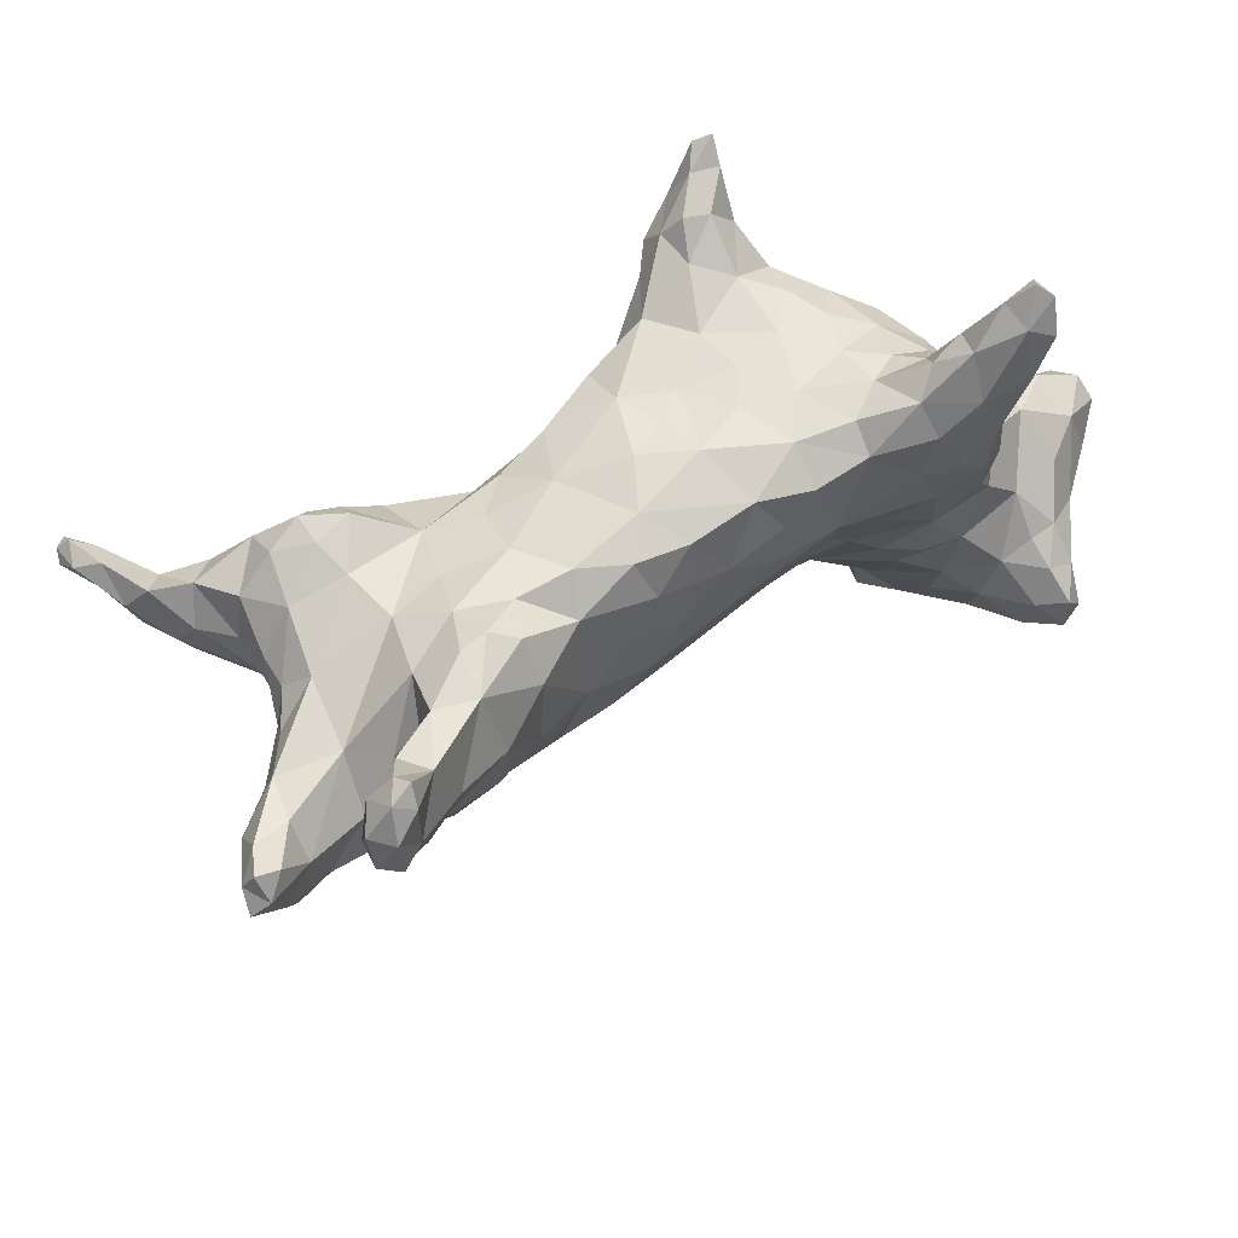
<metadata>
{"format":"obj","ext":"obj","renderer":"f3d","projection":"perspective","resolution":1024,"background":"white","views":[{"elev":-28.5,"azim":18.7,"up":"+Z"}]}
</metadata>
<code>
v -0.5435 -0.3177 0.1118
v -0.5599 -0.3148 0.132
v -0.5463 -0.322 0.1322
v -0.5563 -0.313 0.1413
v -0.5594 -0.3089 0.1219
v -0.536 -0.2935 0.1086
v -0.5519 -0.3031 0.1322
v -0.5317 -0.3091 0.1315
v -0.5115 -0.2987 0.08676
v -0.5211 -0.3198 0.1105
v -0.5151 -0.2674 0.09099
v -0.5283 -0.2914 0.1237
v -0.5126 -0.2668 0.1099
v -0.4892 -0.3105 0.08811
v -0.4942 -0.2884 0.1135
v -0.4865 -0.2435 0.0781
v -0.467 -0.2823 0.07021
v -0.485 -0.2734 0.06982
v -0.4893 -0.2402 0.1128
v -0.4979 -0.2345 0.0962
v -0.4577 -0.3068 0.09067
v -0.4608 -0.2438 0.1255
v -0.4737 -0.2015 0.08973
v -0.4741 -0.2065 0.1097
v -0.4549 -0.2908 0.1171
v -0.4522 -0.2314 0.06463
v -0.4437 -0.1842 0.07219
v -0.4473 -0.1728 0.102
v -0.4341 -0.2807 0.05878
v -0.4273 -0.273 0.1354
v -0.4372 -0.1856 0.1281
v -0.4212 -0.3098 0.0725
v -0.4132 -0.3138 0.1145
v -0.4272 -0.2327 0.04747
v -0.4206 -0.2249 0.1443
v -0.4224 -0.1444 0.08696
v -0.4098 -0.1436 0.1212
v -0.4064 -0.3056 -0.134
v -0.4179 -0.2878 -0.0918
v -0.4177 -0.2723 -0.1217
v -0.3963 -0.314 -0.1104
v -0.3864 -0.2909 0.1407
v -0.4068 -0.2901 -0.1479
v -0.4126 -0.2858 0.03818
v -0.4223 -0.2419 -0.07518
v -0.4164 -0.2634 -0.04601
v -0.3985 -0.2568 -0.1295
v -0.4173 -0.2415 0.02125
v -0.4096 -0.2357 -0.1044
v -0.4138 -0.2189 -0.02204
v -0.4043 -0.206 -0.06084
v -0.4046 -0.1778 0.1468
v -0.4155 -0.1835 0.04874
v -0.3951 -0.123 0.08817
v -0.3933 -0.3251 0.09238
v -0.3899 -0.2961 -0.1435
v -0.3943 -0.2978 -0.0571
v -0.3851 -0.3098 0.05791
v -0.3983 -0.2826 -0.01742
v -0.3966 -0.2881 0.01253
v -0.4109 -0.2619 -0.001556
v -0.3805 -0.2553 0.1508
v -0.4007 -0.2362 -0.1179
v -0.3804 -0.2054 0.1554
v -0.4076 -0.1892 0.02006
v -0.3863 -0.1654 -0.01721
v -0.4024 -0.1447 0.04326
v -0.3918 -0.3192 -0.1348
v -0.362 -0.3222 0.09548
v -0.3736 -0.3281 0.1146
v -0.3541 -0.307 0.1295
v -0.3811 -0.3036 -0.1248
v -0.379 -0.3012 -0.09086
v -0.3835 -0.2269 -0.09527
v -0.3764 -0.191 -0.05641
v -0.3614 -0.1491 0.1481
v -0.37 -0.1254 0.01749
v -0.3703 -0.1114 0.05427
v -0.3746 -0.1154 0.1209
v -0.3575 -0.102 0.1
v -0.3438 -0.3098 0.07512
v -0.3753 -0.2743 -0.1087
v -0.3504 -0.2884 -0.04129
v -0.3698 -0.3006 0.009212
v -0.35 -0.2505 -0.07071
v -0.3308 -0.2067 0.1596
v -0.3438 -0.2088 -0.06701
v -0.3571 -0.1725 -0.0447
v -0.3461 -0.1438 -0.01595
v -0.3403 -0.3193 0.1152
v -0.3375 -0.2732 0.1463
v -0.3034 -0.1322 0.1626
v -0.3372 -0.1167 0.02342
v -0.3274 -0.09897 0.07153
v -0.3145 -0.3022 0.04255
v -0.3211 -0.2743 -0.04302
v -0.3214 -0.2412 -0.06182
v -0.3167 -0.1819 -0.04521
v -0.3424 -0.1033 0.1378
v -0.3008 -0.08945 0.1295
v -0.3203 -0.3194 -0.1203
v -0.3032 -0.3514 -0.1354
v -0.3084 -0.3234 -0.1424
v -0.3051 -0.3492 -0.1074
v -0.3131 -0.3139 -0.08818
v -0.3192 -0.301 -0.1295
v -0.3183 -0.2832 -0.1039
v -0.2948 -0.312 -0.006292
v -0.301 -0.2906 0.1103
v -0.2981 -0.2387 -0.07252
v -0.2902 -0.155 -0.006169
v -0.2695 -0.09318 0.09005
v -0.2915 -0.3393 -0.07833
v -0.2965 -0.3148 -0.05829
v -0.3044 -0.2952 -0.131
v -0.3093 -0.2803 -0.07003
v -0.2842 -0.297 0.0702
v -0.307 -0.2609 -0.05657
v -0.2976 -0.2679 -0.1028
v -0.3061 -0.2539 -0.08333
v -0.2903 -0.1109 0.04161
v -0.2804 -0.3673 -0.1252
v -0.284 -0.3461 -0.1414
v -0.2908 -0.3193 -0.1454
v -0.2948 -0.2962 -0.03906
v -0.2697 -0.3095 0.03524
v -0.2819 -0.2514 0.1591
v -0.2732 -0.2121 -0.04117
v -0.2616 -0.1345 0.1827
v -0.2613 -0.09811 0.06505
v -0.2552 -0.09561 0.1847
v -0.2819 -0.3634 -0.103
v -0.2664 -0.3379 -0.08968
v -0.2819 -0.3153 -0.1253
v -0.2753 -0.3259 -0.04246
v -0.2576 -0.3241 -0.0029
v -0.2686 -0.2876 -0.08244
v -0.2583 -0.2877 0.1153
v -0.2535 -0.2751 0.153
v -0.2679 -0.1901 0.18
v -0.256 -0.1411 0.02231
v -0.262 -0.08493 0.1197
v -0.2629 -0.07887 0.1658
v -0.24 -0.07857 0.1466
v -0.2683 -0.355 -0.1229
v -0.2675 -0.3689 -0.1112
v -0.2389 -0.2919 0.08499
v -0.2117 -0.286 0.1343
v -0.2489 -0.2598 -0.04347
v -0.2346 -0.2466 0.1972
v -0.242 -0.1622 0.1909
v -0.2521 -0.1717 0.00364
v -0.2444 -0.112 0.05338
v -0.2468 -0.314 -0.03313
v -0.2432 -0.3172 0.01152
v -0.232 -0.2977 0.04342
v -0.222 -0.2756 0.1824
v -0.2446 -0.2132 -0.01311
v -0.2189 -0.195 0.02341
v -0.2309 -0.0975 0.07897
v -0.2262 -0.2985 0.0134
v -0.2119 -0.1938 0.2206
v -0.2138 -0.1349 0.2154
v -0.2214 -0.1384 0.04242
v -0.1863 -0.1185 0.0796
v -0.2233 -0.2663 -0.003791
v -0.2001 -0.2637 0.03953
v -0.1981 -0.2847 0.06592
v -0.171 -0.2772 0.1949
v -0.1949 -0.2667 0.2248
v -0.1962 -0.09373 0.223
v -0.2043 -0.08962 0.1137
v -0.1896 -0.07259 0.1507
v -0.2118 -0.07359 0.1834
v -0.1552 -0.2789 0.1027
v -0.1828 -0.2456 0.2578
v -0.1849 -0.212 0.04484
v -0.1844 -0.1644 0.05262
v -0.1793 -0.1656 0.2464
v -0.1576 -0.282 0.1452
v -0.1415 -0.2732 0.1718
v -0.1558 -0.2377 0.06227
v -0.1551 -0.2719 0.2587
v -0.1754 -0.206 0.2686
v -0.1542 -0.1944 0.06591
v -0.1577 -0.1244 0.2633
v -0.1613 -0.07558 0.2251
v -0.1524 -0.06165 0.1852
v -0.1617 -0.2698 0.07069
v -0.1579 -0.2667 0.2979
v -0.1549 -0.2473 0.3147
v -0.1476 -0.1911 0.3007
v -0.1621 -0.1774 0.2716
v -0.1523 -0.2747 0.3216
v -0.1357 -0.29 0.3116
v -0.1239 -0.2671 0.1798
v -0.1324 -0.2676 0.1988
v -0.1297 -0.2219 0.3308
v -0.1296 -0.1604 0.09167
v -0.1188 -0.1166 0.1259
v -0.1424 -0.07731 0.1494
v -0.1193 -0.06746 0.257
v -0.1304 -0.05288 0.2156
v -0.1308 -0.2873 0.3468
v -0.1112 -0.2863 0.369
v -0.1269 -0.2573 0.08597
v -0.1147 -0.2727 0.1462
v -0.1164 -0.2657 0.2419
v -0.123 -0.2569 0.3512
v -0.1149 -0.2127 0.0887
v -0.1294 -0.1927 0.3197
v -0.1266 -0.1579 0.3051
v -0.1045 -0.1037 0.2977
v -0.1052 -0.08695 0.1576
v -0.1005 -0.05052 0.1817
v -0.1162 -0.3009 0.3123
v -0.1088 -0.3081 0.3426
v -0.1065 -0.3096 0.3681
v -0.118 -0.282 0.2882
v -0.09258 -0.2604 0.1832
v -0.09952 -0.187 0.3219
v -0.0995 -0.02218 0.2222
v -0.09944 -0.2911 0.3186
v -0.08566 -0.2492 0.1139
v -0.0955 -0.2736 0.3583
v -0.09191 -0.2589 0.2144
v -0.08989 -0.2624 0.2845
v -0.1018 -0.2394 0.3389
v -0.08942 -0.1848 0.1062
v -0.1 -0.1385 0.3119
v -0.08739 -0.1062 0.151
v -0.07949 -0.05633 0.2863
v -0.09511 -0.03153 0.2581
v -0.09489 0.07127 0.2266
v -0.08904 0.03558 0.2221
v -0.1042 0.06202 0.253
v -0.09038 0.04201 0.255
v -0.09167 0.05526 0.2857
v -0.1022 0.08139 0.2808
v -0.08595 0.0698 0.3008
v -0.1047 0.08595 0.252
v -0.09101 0.09986 0.2667
v -0.09017 -0.3148 0.3664
v -0.0931 -0.3003 0.3708
v -0.09081 -0.2638 0.3297
v -0.06585 -0.2518 0.2417
v -0.06284 -0.2396 0.283
v -0.0767 -0.2289 0.313
v -0.07521 -0.2143 0.1127
v -0.08004 -0.1563 0.3191
v -0.06813 -0.1193 0.3127
v -0.07515 -0.08431 0.307
v -0.06257 -0.08932 0.1692
v -0.04733 -0.05478 0.1785
v -0.07084 -0.01324 0.2751
v -0.08468 0.007655 0.2477
v -0.08043 0.09531 0.2366
v -0.07646 0.09368 0.2878
v -0.0898 -0.299 0.3507
v -0.05702 -0.2524 0.1523
v -0.05394 -0.2511 0.1925
v -0.05154 -0.1701 0.3138
v -0.05054 -0.1693 0.1327
v -0.06555 -0.1253 0.1509
v -0.04276 -0.02546 0.1836
v -0.06519 0.006748 0.1966
v -0.06819 0.02237 0.2826
v -0.06933 0.04875 0.3028
v -0.06102 0.06524 0.2104
v -0.05492 0.06839 0.3008
v -0.04462 0.09802 0.2307
v -0.0469 0.09377 0.281
v -0.06187 0.1042 0.259
v -0.04937 -0.2309 0.1268
v -0.01772 -0.2438 0.1663
v -0.03841 -0.2165 0.2926
v -0.03795 -0.07824 0.3094
v -0.03829 -0.02025 0.2986
v -0.004297 -0.2424 0.1956
v -0.02594 -0.2391 0.2258
v -0.03604 -0.2366 0.2596
v -0.0277 -0.1223 0.1613
v -0.02755 -0.1208 0.3129
v -0.003363 -0.07854 0.1797
v -0.01864 -0.04505 0.1779
v -0.01676 0.008684 0.1883
v -0.02955 0.03343 0.3039
v -0.03355 0.04496 0.1974
v -0.02629 0.07467 0.2885
v -0.01353 0.08277 0.1993
v -0.02779 0.09833 0.2607
v -0.01354 -0.2266 0.1474
v -0.0125 -0.1856 0.2925
v 0.01048 -0.1862 0.1512
v 0.01019 -0.1355 0.1644
v 0.002119 -0.1437 0.2941
v 0.001863 0.06176 0.304
v -0.008592 0.1021 0.2313
v 0.005814 -0.2292 0.2217
v -0.005946 -0.2132 0.259
v 0.002433 -0.0925 0.3027
v 0.003432 -0.04599 0.3101
v 0.008235 -0.03431 0.1896
v -0.00107 -0.002138 0.3162
v -0.005411 0.02829 0.3151
v 0.003751 0.04192 0.1835
v -0.0002875 0.09332 0.2679
v 0.0261 -0.2461 0.1691
v 0.02894 -0.2336 0.2112
v 0.03188 -0.2218 0.1553
v 0.01807 -0.1731 0.2671
v 0.02829 0.004853 0.1867
v 0.01624 0.02672 0.3224
v 0.03411 0.06324 0.31
v 0.02839 0.07576 0.1729
v 0.02004 0.1018 0.1983
v 0.03707 -0.254 0.1933
v 0.02544 -0.203 0.2377
v 0.03365 -0.1628 0.1649
v 0.03277 -0.13 0.2583
v 0.02921 -0.09989 0.2794
v 0.03481 -0.06269 0.3038
v 0.03841 -0.009483 0.3284
v 0.04488 0.03845 0.1648
v 0.02377 0.09339 0.2841
v 0.0246 0.1043 0.2399
v 0.05794 -0.2599 0.2076
v 0.04003 -0.199 0.1601
v 0.04429 -0.1599 0.2362
v 0.04655 -0.1406 0.178
v 0.03784 -0.1053 0.1873
v 0.04458 -0.08513 0.2412
v 0.03682 -0.07341 0.2038
v 0.04879 -0.03167 0.2206
v 0.0608 0.0166 0.1809
v 0.04364 0.03462 0.3271
v 0.04507 0.09563 0.2671
v 0.05169 0.08541 0.177
v 0.0434 0.09463 0.2053
v 0.06671 -0.2672 0.1856
v 0.05747 -0.2076 0.2209
v 0.06686 -0.1912 0.1751
v 0.05667 -0.1506 0.2144
v 0.05561 -0.13 0.1963
v 0.04705 -0.1174 0.2201
v 0.06044 -0.05387 0.275
v 0.07224 -0.02924 0.3178
v 0.05255 -0.001046 0.1979
v 0.05821 0.01919 0.3407
v 0.06484 0.06792 0.2003
v 0.05475 0.07711 0.2379
v 0.06257 0.05346 0.308
v 0.06423 0.04019 0.3292
v 0.06055 0.0653 0.1596
v 0.04801 0.08485 0.2906
v 0.09119 -0.2855 0.207
v 0.08437 -0.2595 0.2227
v 0.0651 -0.2378 0.1669
v 0.06802 -0.1728 0.2002
v 0.07528 -0.0147 0.2508
v 0.07635 -0.0007128 0.3389
v 0.06868 0.004412 0.2109
v 0.0697 0.04051 0.1638
v 0.07841 0.02921 0.244
v 0.07575 0.02848 0.3392
v 0.06842 0.05798 0.2466
v 0.08682 0.03341 0.3177
v 0.0676 0.06259 0.2675
v 0.07348 0.06165 0.1733
v 0.1035 -0.2749 0.1893
v 0.09041 -0.2273 0.2152
v 0.09691 -0.2342 0.1793
v 0.09741 -0.2176 0.1963
v 0.09726 -0.006424 0.3265
v 0.09456 0.01724 0.3317
v 0.07497 0.03239 0.1913
v 0.09075 0.03267 0.2898
v 0.1139 -0.2946 0.21
v 0.1111 -0.2848 0.2213
v 0.1046 -0.2609 0.228
v 0.116 -0.2548 0.217
v 0.09046 -0.009934 0.2899
v 0.1182 -0.2558 0.1945
v 0.1038 0.01179 0.3157
v 0.1233 -0.2799 0.2082
f 1 3 2
f 3 4 2
f 1 2 5
f 5 2 7
f 6 5 7
f 7 2 4
f 4 3 8
f 6 1 5
f 8 7 4
f 8 3 10
f 10 3 1
f 1 6 9
f 6 11 9
f 12 6 7
f 12 7 8
f 11 6 13
f 13 6 12
f 9 14 10
f 1 9 10
f 10 15 8
f 12 8 15
f 16 9 11
f 9 17 14
f 18 17 9
f 9 16 18
f 15 19 13
f 15 13 12
f 16 11 20
f 20 11 13
f 13 19 20
f 17 21 14
f 15 10 14
f 15 22 19
f 23 16 20
f 20 19 24
f 24 19 22
f 23 20 24
f 15 14 21
f 15 21 25
f 26 17 18
f 26 18 16
f 22 15 25
f 26 16 27
f 27 16 23
f 28 23 24
f 17 29 21
f 22 25 30
f 31 24 22
f 28 27 23
f 24 31 28
f 33 21 32
f 21 33 25
f 33 30 25
f 21 29 32
f 29 17 34
f 26 34 17
f 30 35 22
f 22 35 31
f 36 27 28
f 28 37 36
f 28 31 37
f 38 39 40
f 42 30 33
f 43 38 40
f 44 32 29
f 39 45 40
f 47 43 40
f 39 46 45
f 44 29 48
f 29 34 48
f 47 40 49
f 49 40 45
f 46 50 45
f 49 45 51
f 51 45 50
f 26 53 34
f 27 53 26
f 52 31 35
f 31 52 37
f 54 36 37
f 39 38 41
f 41 57 39
f 32 58 55
f 33 32 55
f 56 38 43
f 58 32 44
f 39 57 46
f 57 59 46
f 59 61 46
f 59 60 61
f 60 44 61
f 44 48 61
f 42 62 30
f 35 30 62
f 63 47 49
f 35 62 64
f 46 61 50
f 61 48 50
f 52 35 64
f 48 65 50
f 48 34 65
f 66 51 50
f 50 65 66
f 65 34 53
f 67 53 27
f 36 67 27
f 67 36 54
f 38 68 41
f 69 70 55
f 55 70 33
f 33 70 71
f 68 38 56
f 72 73 41
f 41 73 57
f 71 42 33
f 44 60 58
f 47 56 43
f 47 63 74
f 63 49 74
f 74 49 51
f 75 74 51
f 66 75 51
f 76 52 64
f 65 53 67
f 65 67 66
f 37 52 76
f 66 67 77
f 78 67 54
f 37 79 54
f 78 54 80
f 41 68 72
f 56 72 68
f 58 81 69
f 55 58 69
f 72 56 82
f 73 83 57
f 83 84 57
f 57 84 59
f 59 84 60
f 60 84 58
f 81 58 84
f 82 73 72
f 47 82 56
f 82 47 74
f 82 74 85
f 62 86 64
f 87 74 75
f 75 66 88
f 88 66 89
f 66 77 89
f 78 77 67
f 80 54 79
f 37 76 79
f 90 71 70
f 73 82 83
f 83 82 85
f 62 42 91
f 91 86 62
f 74 87 85
f 75 88 87
f 89 77 93
f 77 78 93
f 94 78 80
f 90 70 69
f 83 95 84
f 84 95 81
f 96 83 85
f 71 91 42
f 97 96 85
f 97 85 87
f 98 87 88
f 86 76 64
f 86 92 76
f 93 78 94
f 79 99 80
f 99 79 76
f 92 99 76
f 94 80 100
f 100 80 99
f 103 102 101
f 102 104 101
f 104 105 101
f 106 103 101
f 81 90 69
f 101 107 106
f 101 105 107
f 96 108 83
f 83 108 95
f 71 90 109
f 110 97 87
f 98 88 89
f 94 100 112
f 104 113 105
f 113 114 105
f 103 106 115
f 109 90 81
f 114 116 105
f 95 109 81
f 107 115 106
f 116 107 105
f 107 119 115
f 116 120 107
f 116 118 120
f 109 91 71
f 120 119 107
f 118 96 97
f 118 97 110
f 98 110 87
f 111 98 89
f 111 89 93
f 121 93 94
f 99 92 100
f 123 122 102
f 102 122 104
f 123 102 103
f 123 103 124
f 124 103 115
f 114 125 116
f 125 108 96
f 108 126 95
f 126 117 95
f 109 95 117
f 125 118 116
f 118 125 96
f 127 91 109
f 86 91 127
f 118 110 120
f 119 120 110
f 111 128 98
f 111 93 121
f 129 131 92
f 130 121 112
f 112 121 94
f 100 92 131
f 122 132 104
f 104 132 113
f 133 113 132
f 123 124 134
f 114 113 135
f 135 113 133
f 135 125 114
f 135 136 108
f 125 135 108
f 124 115 134
f 115 119 134
f 134 119 137
f 138 139 109
f 119 110 137
f 127 109 139
f 140 86 127
f 98 128 110
f 129 92 140
f 92 86 140
f 141 111 121
f 112 100 142
f 142 100 144
f 131 143 100
f 100 143 144
f 146 122 145
f 122 146 132
f 145 122 123
f 133 132 146
f 134 145 123
f 146 145 133
f 145 134 133
f 133 134 137
f 126 108 136
f 126 147 117
f 147 109 117
f 138 109 147
f 138 148 139
f 137 110 149
f 139 150 127
f 110 128 149
f 129 140 151
f 152 111 141
f 153 141 121
f 153 121 130
f 133 154 135
f 135 154 136
f 126 136 155
f 137 154 133
f 156 126 155
f 149 154 137
f 156 147 126
f 150 139 157
f 157 139 148
f 149 128 158
f 127 150 140
f 158 128 111
f 111 152 158
f 160 130 112
f 155 136 154
f 161 155 154
f 155 161 156
f 162 140 150
f 152 159 158
f 151 140 162
f 151 163 129
f 164 141 153
f 165 164 153
f 131 129 163
f 154 149 166
f 154 166 161
f 156 161 167
f 167 161 166
f 167 168 156
f 156 168 147
f 147 148 138
f 166 149 158
f 157 170 150
f 167 166 159
f 158 159 166
f 159 152 141
f 141 164 159
f 163 151 162
f 160 165 153
f 130 160 153
f 160 112 172
f 112 142 172
f 171 131 163
f 172 142 144
f 173 172 144
f 173 144 174
f 174 144 143
f 131 174 143
f 174 131 171
f 168 175 147
f 147 175 148
f 148 169 157
f 157 169 170
f 150 170 176
f 177 167 159
f 150 176 162
f 159 178 177
f 164 178 159
f 179 163 162
f 178 164 165
f 175 180 148
f 148 180 169
f 181 169 180
f 183 176 170
f 177 182 167
f 184 162 176
f 178 185 177
f 186 171 163
f 172 165 160
f 174 171 187
f 173 174 188
f 168 167 189
f 189 175 168
f 182 189 167
f 169 183 170
f 183 190 176
f 176 190 191
f 176 191 184
f 185 182 177
f 184 191 192
f 179 162 184
f 179 186 163
f 186 187 171
f 174 187 188
f 190 195 194
f 196 197 181
f 181 197 169
f 191 190 194
f 191 198 192
f 192 193 184
f 184 193 179
f 178 199 185
f 165 199 178
f 199 165 200
f 186 179 193
f 200 165 172
f 200 172 201
f 202 187 186
f 201 172 173
f 201 173 188
f 175 189 206
f 181 180 207
f 183 195 190
f 195 204 194
f 207 196 181
f 197 208 169
f 169 208 183
f 204 191 194
f 189 182 206
f 204 209 191
f 191 209 198
f 182 185 210
f 192 198 211
f 193 192 186
f 192 212 186
f 192 211 212
f 202 186 213
f 215 201 188
f 188 187 203
f 216 217 195
f 195 217 204
f 204 217 218
f 195 219 216
f 204 218 205
f 183 219 195
f 209 204 205
f 183 208 219
f 197 196 220
f 206 182 210
f 221 211 198
f 210 185 199
f 221 212 211
f 186 212 213
f 200 201 214
f 214 201 215
f 215 188 203
f 203 187 202
f 215 203 222
f 216 219 223
f 206 224 175
f 175 207 180
f 205 225 209
f 226 208 197
f 208 227 219
f 219 227 223
f 197 220 226
f 225 228 209
f 228 198 209
f 198 228 221
f 229 210 199
f 230 212 221
f 213 212 230
f 231 200 214
f 202 213 232
f 203 202 222
f 222 202 233
f 202 232 233
f 235 237 236
f 234 235 236
f 237 238 236
f 238 239 236
f 238 240 239
f 234 236 241
f 236 239 241
f 242 241 239
f 217 243 218
f 216 223 217
f 243 244 218
f 244 205 218
f 224 207 175
f 244 225 205
f 207 220 196
f 227 208 246
f 227 245 223
f 245 227 248
f 245 248 228
f 228 225 245
f 248 227 247
f 224 206 210
f 228 248 221
f 250 230 221
f 213 230 251
f 213 252 232
f 251 252 213
f 214 253 231
f 253 214 215
f 233 232 255
f 255 256 233
f 222 233 256
f 235 256 237
f 257 234 241
f 242 257 241
f 242 239 258
f 240 258 239
f 217 223 259
f 243 217 259
f 243 259 244
f 245 259 223
f 259 245 225
f 259 225 244
f 208 226 246
f 260 261 220
f 220 261 226
f 261 246 226
f 246 247 227
f 210 249 224
f 248 262 221
f 249 210 229
f 263 229 199
f 221 262 250
f 200 263 199
f 263 200 264
f 264 200 231
f 251 230 250
f 215 254 253
f 254 215 265
f 215 266 265
f 266 222 235
f 266 215 222
f 256 235 222
f 256 267 237
f 267 268 238
f 267 238 237
f 238 268 240
f 240 268 270
f 234 269 235
f 234 257 269
f 270 258 240
f 273 257 242
f 273 242 258
f 207 224 260
f 207 260 220
f 224 274 260
f 275 261 260
f 249 274 224
f 247 276 248
f 248 276 262
f 263 274 249
f 263 249 229
f 251 250 262
f 253 264 231
f 252 277 232
f 232 278 255
f 256 255 267
f 266 235 269
f 269 257 271
f 272 258 270
f 271 257 273
f 258 272 273
f 279 261 275
f 279 280 261
f 261 280 246
f 246 281 247
f 280 281 246
f 247 281 276
f 283 251 262
f 253 282 264
f 253 284 282
f 283 277 251
f 277 252 251
f 277 278 232
f 285 254 265
f 278 267 255
f 286 265 266
f 278 287 267
f 288 266 269
f 267 287 268
f 268 287 270
f 270 287 289
f 290 269 271
f 289 272 270
f 291 271 273
f 273 272 291
f 274 292 260
f 274 263 292
f 276 293 262
f 263 295 294
f 293 296 262
f 295 263 282
f 282 263 264
f 296 283 262
f 284 253 254
f 266 288 286
f 297 289 287
f 288 269 290
f 291 272 289
f 298 290 271
f 298 271 291
f 275 260 292
f 299 280 279
f 299 300 280
f 300 281 280
f 281 300 276
f 294 292 263
f 296 301 283
f 283 301 277
f 277 301 302
f 284 254 285
f 302 278 277
f 303 285 265
f 303 265 286
f 304 287 278
f 304 305 287
f 306 286 288
f 297 287 305
f 306 288 290
f 307 291 289
f 291 307 298
f 292 308 275
f 308 279 275
f 299 279 309
f 294 310 292
f 293 276 300
f 293 300 311
f 295 282 284
f 278 302 304
f 286 312 303
f 305 304 313
f 312 286 306
f 305 313 297
f 314 297 313
f 315 306 290
f 297 307 289
f 315 290 316
f 316 290 298
f 308 317 279
f 317 309 279
f 310 308 292
f 318 299 309
f 318 300 299
f 311 300 318
f 319 294 295
f 293 311 296
f 296 311 320
f 321 296 320
f 296 321 301
f 322 302 301
f 303 284 285
f 302 322 323
f 304 302 323
f 323 313 304
f 306 324 312
f 315 324 306
f 314 325 297
f 316 298 326
f 298 307 326
f 326 307 325
f 307 297 325
f 309 317 327
f 294 328 310
f 329 311 318
f 319 328 294
f 329 320 311
f 330 319 295
f 330 295 331
f 332 321 320
f 284 331 295
f 331 284 333
f 321 322 301
f 303 333 284
f 334 303 312
f 336 313 323
f 335 312 324
f 336 314 313
f 338 316 339
f 326 339 316
f 337 326 325
f 317 340 327
f 340 317 308
f 309 327 341
f 309 341 318
f 329 318 341
f 342 328 319
f 343 329 341
f 342 319 330
f 344 345 343
f 343 345 329
f 329 345 320
f 330 331 344
f 344 331 345
f 332 320 345
f 332 345 333
f 345 331 333
f 332 333 334
f 332 334 346
f 332 346 321
f 303 334 333
f 321 346 322
f 323 322 347
f 312 335 348
f 312 348 334
f 323 349 336
f 352 336 353
f 352 314 336
f 336 349 353
f 354 324 315
f 352 355 314
f 354 315 338
f 338 315 316
f 338 339 350
f 350 339 351
f 326 351 339
f 351 326 337
f 337 325 355
f 355 325 314
f 340 356 327
f 356 357 327
f 358 340 308
f 358 308 310
f 357 341 327
f 328 358 310
f 328 342 358
f 359 343 341
f 342 330 359
f 359 330 344
f 359 344 343
f 334 360 346
f 346 347 322
f 361 323 347
f 334 348 362
f 334 362 360
f 361 349 323
f 335 362 348
f 335 324 363
f 363 324 354
f 351 364 350
f 364 351 366
f 352 353 367
f 367 353 365
f 365 353 349
f 351 368 366
f 352 368 355
f 338 369 354
f 369 338 350
f 368 351 337
f 355 368 337
f 356 340 370
f 370 340 358
f 371 341 357
f 373 372 342
f 342 372 358
f 373 342 359
f 371 359 341
f 347 374 361
f 361 374 375
f 362 335 376
f 362 376 364
f 360 362 364
f 361 365 349
f 376 335 363
f 364 376 350
f 369 363 354
f 369 350 376
f 366 368 364
f 352 377 368
f 368 377 364
f 377 352 367
f 356 370 378
f 357 356 379
f 357 379 380
f 372 370 358
f 380 371 357
f 381 373 371
f 373 359 371
f 360 382 346
f 382 374 347
f 382 347 346
f 364 382 360
f 382 364 377
f 361 375 365
f 375 367 365
f 363 369 376
f 356 378 379
f 381 371 380
f 373 383 372
f 373 381 383
f 374 382 384
f 374 384 375
f 377 384 382
f 384 377 367
f 375 384 367
f 378 370 385
f 385 379 378
f 383 385 370
f 381 379 385
f 379 381 380
f 372 383 370
f 385 383 381

</code>
